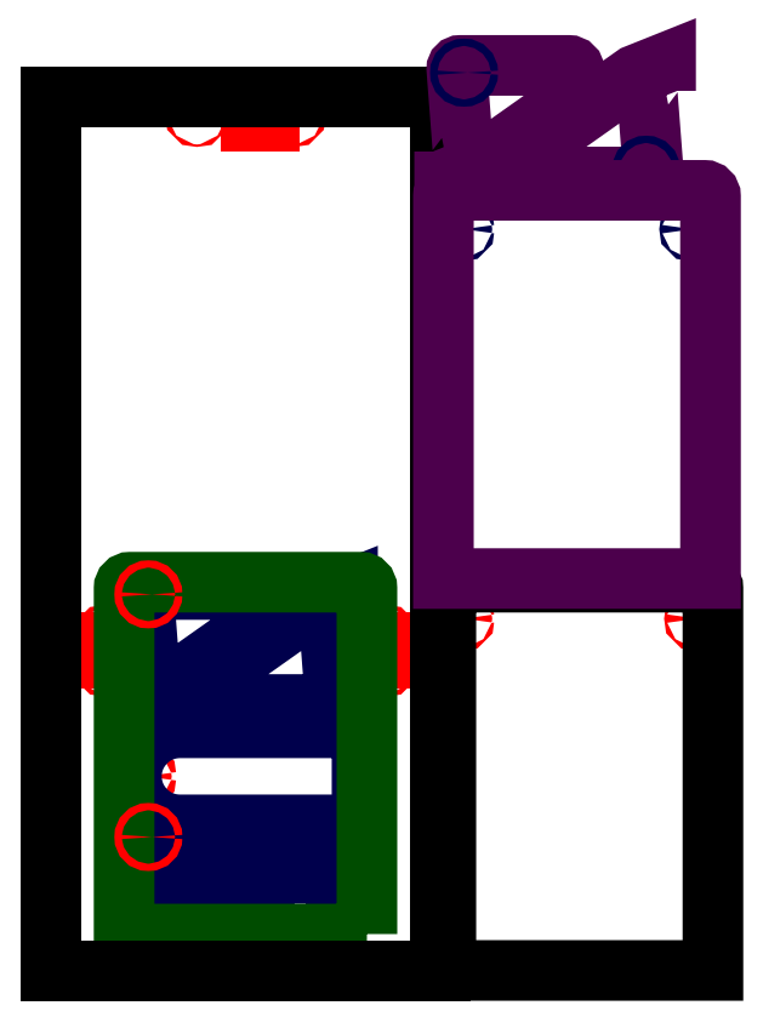
<metadata>
{"format":"dxf","ext":"dxf","renderer":"ezdxf+matplotlib","layout":"modelspace","background":"white","min_lineweight":24,"dpi":150}
</metadata>
<code>
0
SECTION
2
ENTITIES
0
CIRCLE
8
1
10
531
20
290
40
1
0
CIRCLE
8
1
10
339
20
290
40
1
0
CIRCLE
8
1
10
76
20
160
40
2
0
CIRCLE
8
1
10
180
20
90
40
2
0
CIRCLE
8
1
10
230
20
223.2
40
1.6
0
CIRCLE
8
1
10
276
20
275
40
1
0
CIRCLE
8
1
10
276
20
252
40
1
0
CIRCLE
8
1
10
44
20
275
40
1
0
CIRCLE
8
1
10
44
20
252
40
1
0
POLYLINE
8
1
66
    1
10
0
20
0
30
0
70
    0
0
VERTEX
8
1
10
271
20
257
30
0
0
VERTEX
8
1
10
281
20
257
30
0
0
VERTEX
8
1
10
281
20
270
30
0
0
VERTEX
8
1
10
271
20
270
30
0
0
VERTEX
8
1
10
271
20
257
30
0
0
SEQEND
8
1
0
POLYLINE
8
1
66
    1
10
0
20
0
30
0
70
    0
0
VERTEX
8
1
10
49
20
257
30
0
0
VERTEX
8
1
10
39
20
257
30
0
0
VERTEX
8
1
10
39
20
270
30
0
0
VERTEX
8
1
10
49
20
270
30
0
0
VERTEX
8
1
10
49
20
257
30
0
0
SEQEND
8
1
0
CIRCLE
8
1
10
120
20
705
40
1
0
CIRCLE
8
1
10
200
20
705
40
1
0
POLYLINE
8
1
66
    1
10
0
20
0
30
0
70
    0
0
VERTEX
8
1
10
140
20
700
30
0
0
VERTEX
8
1
10
180
20
700
30
0
0
VERTEX
8
1
10
180
20
710
30
0
0
VERTEX
8
1
10
140
20
710
30
0
0
VERTEX
8
1
10
140
20
700
30
0
0
SEQEND
8
1
0
POLYLINE
8
2
66
    1
10
0
20
0
30
0
70
    1
0
VERTEX
8
2
10
256
20
200
30
0
0
VERTEX
8
2
10
106
20
200
30
0
42
1
0
VERTEX
8
2
10
106
20
120
30
0
0
VERTEX
8
2
10
256
20
120
30
0
0
SEQEND
8
2
0
POLYLINE
8
2
66
    1
10
0
20
0
30
0
70
    1
0
VERTEX
8
2
10
105
20
58
30
0
0
VERTEX
8
2
10
95
20
58
30
0
0
VERTEX
8
2
10
95
20
68
30
0
0
VERTEX
8
2
10
70
20
68
30
0
0
VERTEX
8
2
10
70
20
35
30
0
0
VERTEX
8
2
10
95
20
35
30
0
0
VERTEX
8
2
10
95
20
45
30
0
0
VERTEX
8
2
10
105
20
45
30
0
0
SEQEND
8
2
0
POLYLINE
8
2
66
    1
10
0
20
0
30
0
70
    1
0
VERTEX
8
2
10
105
20
103
30
0
0
VERTEX
8
2
10
95
20
103
30
0
0
VERTEX
8
2
10
95
20
113
30
0
0
VERTEX
8
2
10
70
20
113
30
0
0
VERTEX
8
2
10
70
20
80
30
0
0
VERTEX
8
2
10
95
20
80
30
0
0
VERTEX
8
2
10
95
20
90
30
0
0
VERTEX
8
2
10
105
20
90
30
0
0
SEQEND
8
2
0
POLYLINE
8
2
66
    1
10
0
20
0
30
0
70
    1
0
VERTEX
8
2
10
200
20
60
30
0
0
VERTEX
8
2
10
200
20
70
30
0
0
VERTEX
8
2
10
230
20
70
30
0
0
VERTEX
8
2
10
230
20
80
30
0
0
VERTEX
8
2
10
210
20
80
30
0
0
VERTEX
8
2
10
190
20
100
30
0
0
VERTEX
8
2
10
170
20
100
30
0
0
VERTEX
8
2
10
150
20
80
30
0
0
VERTEX
8
2
10
130
20
80
30
0
0
VERTEX
8
2
10
130
20
70
30
0
0
VERTEX
8
2
10
160
20
70
30
0
0
VERTEX
8
2
10
160
20
60
30
0
0
SEQEND
8
2
0
POLYLINE
8
2
66
    1
10
0
20
0
30
0
70
    1
0
VERTEX
8
2
10
66
20
243
30
0
0
VERTEX
8
2
10
81
20
246
30
0
0
VERTEX
8
2
10
76
20
311
30
0
42
-0.4142
0
VERTEX
8
2
10
79
20
314
30
0
0
VERTEX
8
2
10
168
20
314
30
0
42
-0.4142
0
VERTEX
8
2
10
173
20
309
30
0
0
VERTEX
8
2
10
173
20
288
30
0
0
VERTEX
8
2
10
91
20
230
30
0
0
VERTEX
8
2
10
66
20
220
30
0
0
SEQEND
8
2
0
POLYLINE
8
2
66
    1
10
0
20
0
30
0
70
    1
0
VERTEX
8
2
10
244
20
290.2
30
0
0
VERTEX
8
2
10
229
20
287.2
30
0
0
VERTEX
8
2
10
234
20
222.2
30
0
42
-0.4142
0
VERTEX
8
2
10
231
20
219.2
30
0
0
VERTEX
8
2
10
142
20
219.2
30
0
42
-0.4142
0
VERTEX
8
2
10
137
20
224.2
30
0
0
VERTEX
8
2
10
137
20
245.2
30
0
0
VERTEX
8
2
10
219
20
303.2
30
0
0
VERTEX
8
2
10
244
20
313.2
30
0
0
SEQEND
8
2
0
POLYLINE
8
3
66
    1
10
0
20
0
30
0
70
    0
0
VERTEX
8
3
10
260
20
30
30
0
0
VERTEX
8
3
10
260
20
315
30
0
42
0.4142
0
VERTEX
8
3
10
255
20
320
30
0
0
VERTEX
8
3
10
65
20
320
30
0
42
0.4142
0
VERTEX
8
3
10
60
20
315
30
0
0
VERTEX
8
3
10
60
20
30
30
0
0
VERTEX
8
3
10
260
20
30
30
0
0
SEQEND
8
3
0
POLYLINE
8
4
66
    1
10
0
20
0
30
0
70
    0
0
VERTEX
8
4
10
160
20
720
30
0
0
VERTEX
8
4
10
0
20
720
30
0
0
VERTEX
8
4
10
0
20
0
30
0
0
VERTEX
8
4
10
160
20
0
30
0
0
VERTEX
8
4
10
320
20
0
30
0
0
VERTEX
8
4
10
320
20
720
30
0
0
VERTEX
8
4
10
160
20
720
30
0
0
SEQEND
8
4
0
POLYLINE
8
4
66
    1
10
0
20
0
30
0
70
    1
0
VERTEX
8
4
10
435
20
320
30
0
0
VERTEX
8
4
10
330
20
320
30
0
42
0.4142
0
VERTEX
8
4
10
325
20
315
30
0
0
VERTEX
8
4
10
325
20
0
30
0
0
VERTEX
8
4
10
435
20
0
30
0
0
VERTEX
8
4
10
545
20
0
30
0
0
VERTEX
8
4
10
545
20
315
30
0
42
0.4142
0
VERTEX
8
4
10
540
20
320
30
0
0
SEQEND
8
4
0
CIRCLE
8
1
10
80
20
310
40
3
0
CIRCLE
8
1
10
80
20
110
40
3
0
POLYLINE
8
VEROULLAGE
66
    1
10
0
20
0
30
0
70
    1
0
VERTEX
8
VEROULLAGE
10
324
20
675
30
0
0
VERTEX
8
VEROULLAGE
10
339
20
678
30
0
0
VERTEX
8
VEROULLAGE
10
334
20
743
30
0
42
-0.4142
0
VERTEX
8
VEROULLAGE
10
337
20
746
30
0
0
VERTEX
8
VEROULLAGE
10
426
20
746
30
0
42
-0.4142
0
VERTEX
8
VEROULLAGE
10
431
20
741
30
0
0
VERTEX
8
VEROULLAGE
10
431
20
720
30
0
0
VERTEX
8
VEROULLAGE
10
349
20
662
30
0
0
VERTEX
8
VEROULLAGE
10
324
20
652
30
0
0
SEQEND
8
VEROULLAGE
0
POLYLINE
8
VEROULLAGE
66
    1
10
0
20
0
30
0
70
    1
0
VERTEX
8
VEROULLAGE
10
506
20
725
30
0
0
VERTEX
8
VEROULLAGE
10
491
20
722
30
0
0
VERTEX
8
VEROULLAGE
10
496
20
657
30
0
42
-0.4142
0
VERTEX
8
VEROULLAGE
10
493
20
654
30
0
0
VERTEX
8
VEROULLAGE
10
404
20
654
30
0
42
-0.4142
0
VERTEX
8
VEROULLAGE
10
399
20
659
30
0
0
VERTEX
8
VEROULLAGE
10
399
20
680
30
0
0
VERTEX
8
VEROULLAGE
10
481
20
738
30
0
0
VERTEX
8
VEROULLAGE
10
506
20
748
30
0
0
SEQEND
8
VEROULLAGE
0
CIRCLE
8
PORTE
10
527
20
611
40
1
0
CIRCLE
8
PORTE
10
339
20
611
40
1
0
CIRCLE
8
PORTE
10
340
20
740
40
3
0
CIRCLE
8
PORTE
10
490
20
660
40
3
0
POLYLINE
8
VEROULLAGE
66
    1
10
0
20
0
30
0
70
    1
0
VERTEX
8
VEROULLAGE
10
433
20
643
30
0
0
VERTEX
8
VEROULLAGE
10
328
20
643
30
0
42
0.4142
0
VERTEX
8
VEROULLAGE
10
323
20
638
30
0
0
VERTEX
8
VEROULLAGE
10
323
20
323
30
0
0
VERTEX
8
VEROULLAGE
10
433
20
323
30
0
0
VERTEX
8
VEROULLAGE
10
543
20
323
30
0
0
VERTEX
8
VEROULLAGE
10
543
20
638
30
0
42
0.4142
0
VERTEX
8
VEROULLAGE
10
538
20
643
30
0
0
SEQEND
8
VEROULLAGE
0
ENDSEC
0
EOF

</code>
